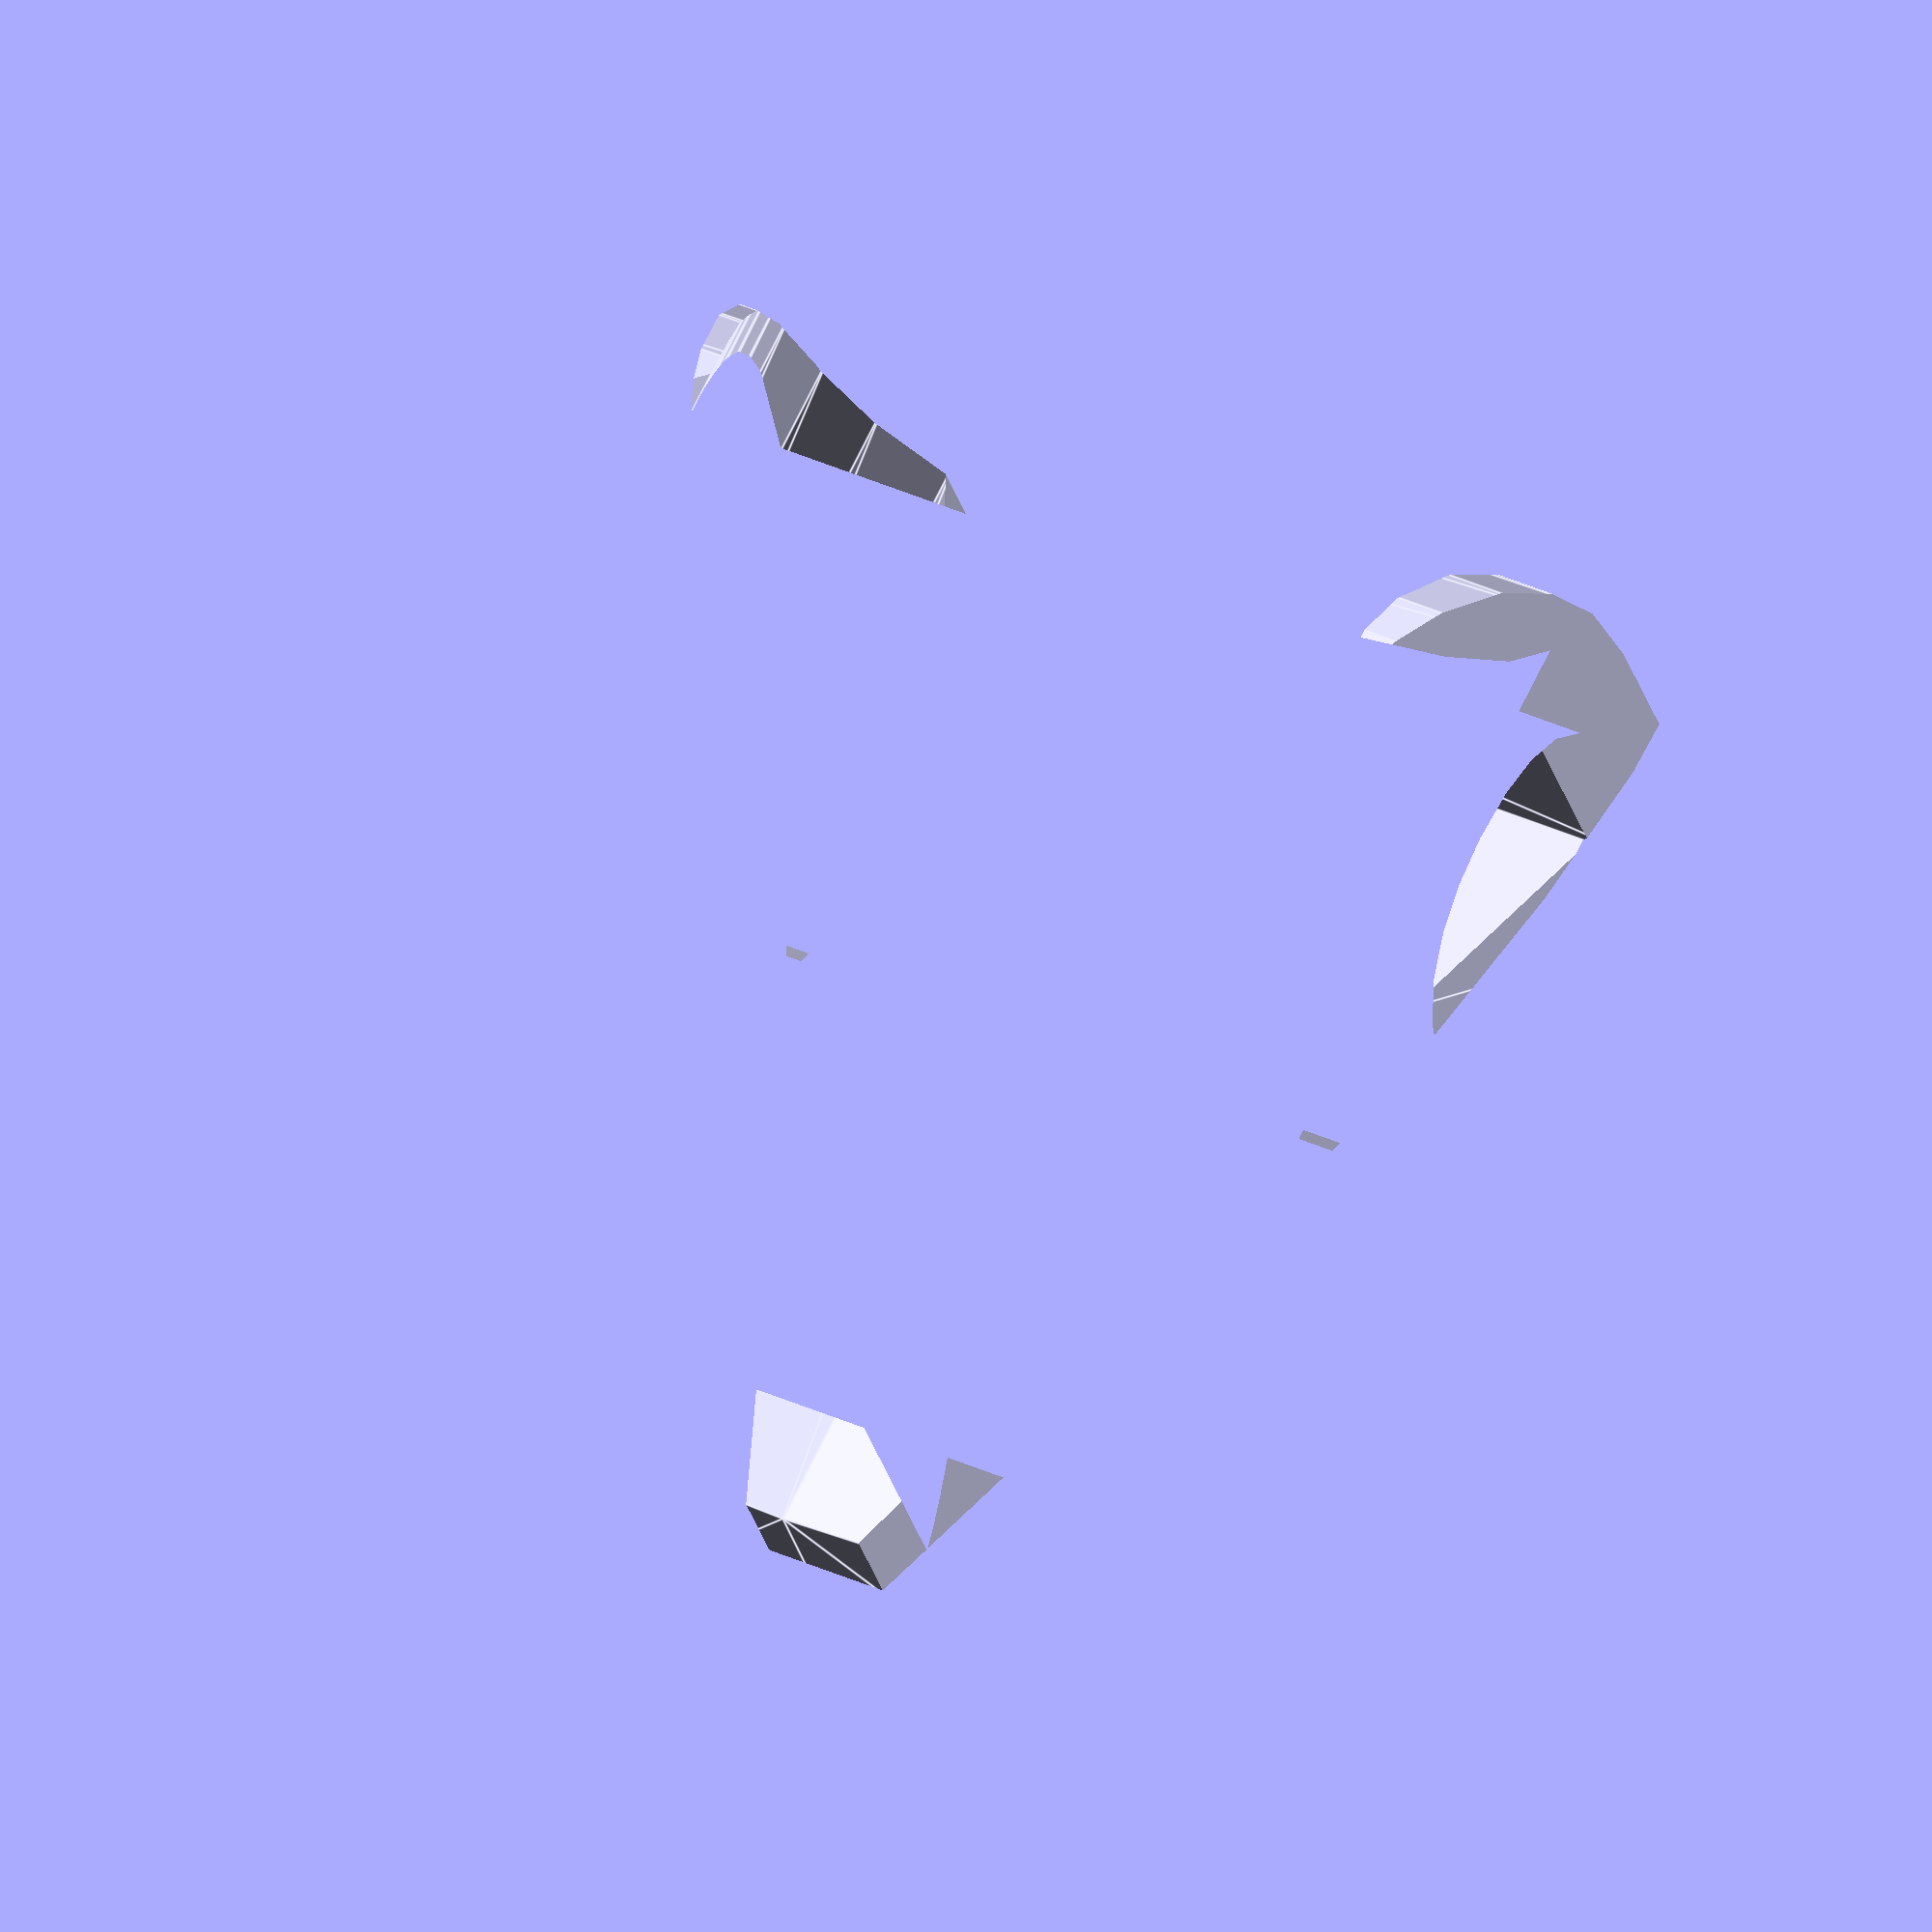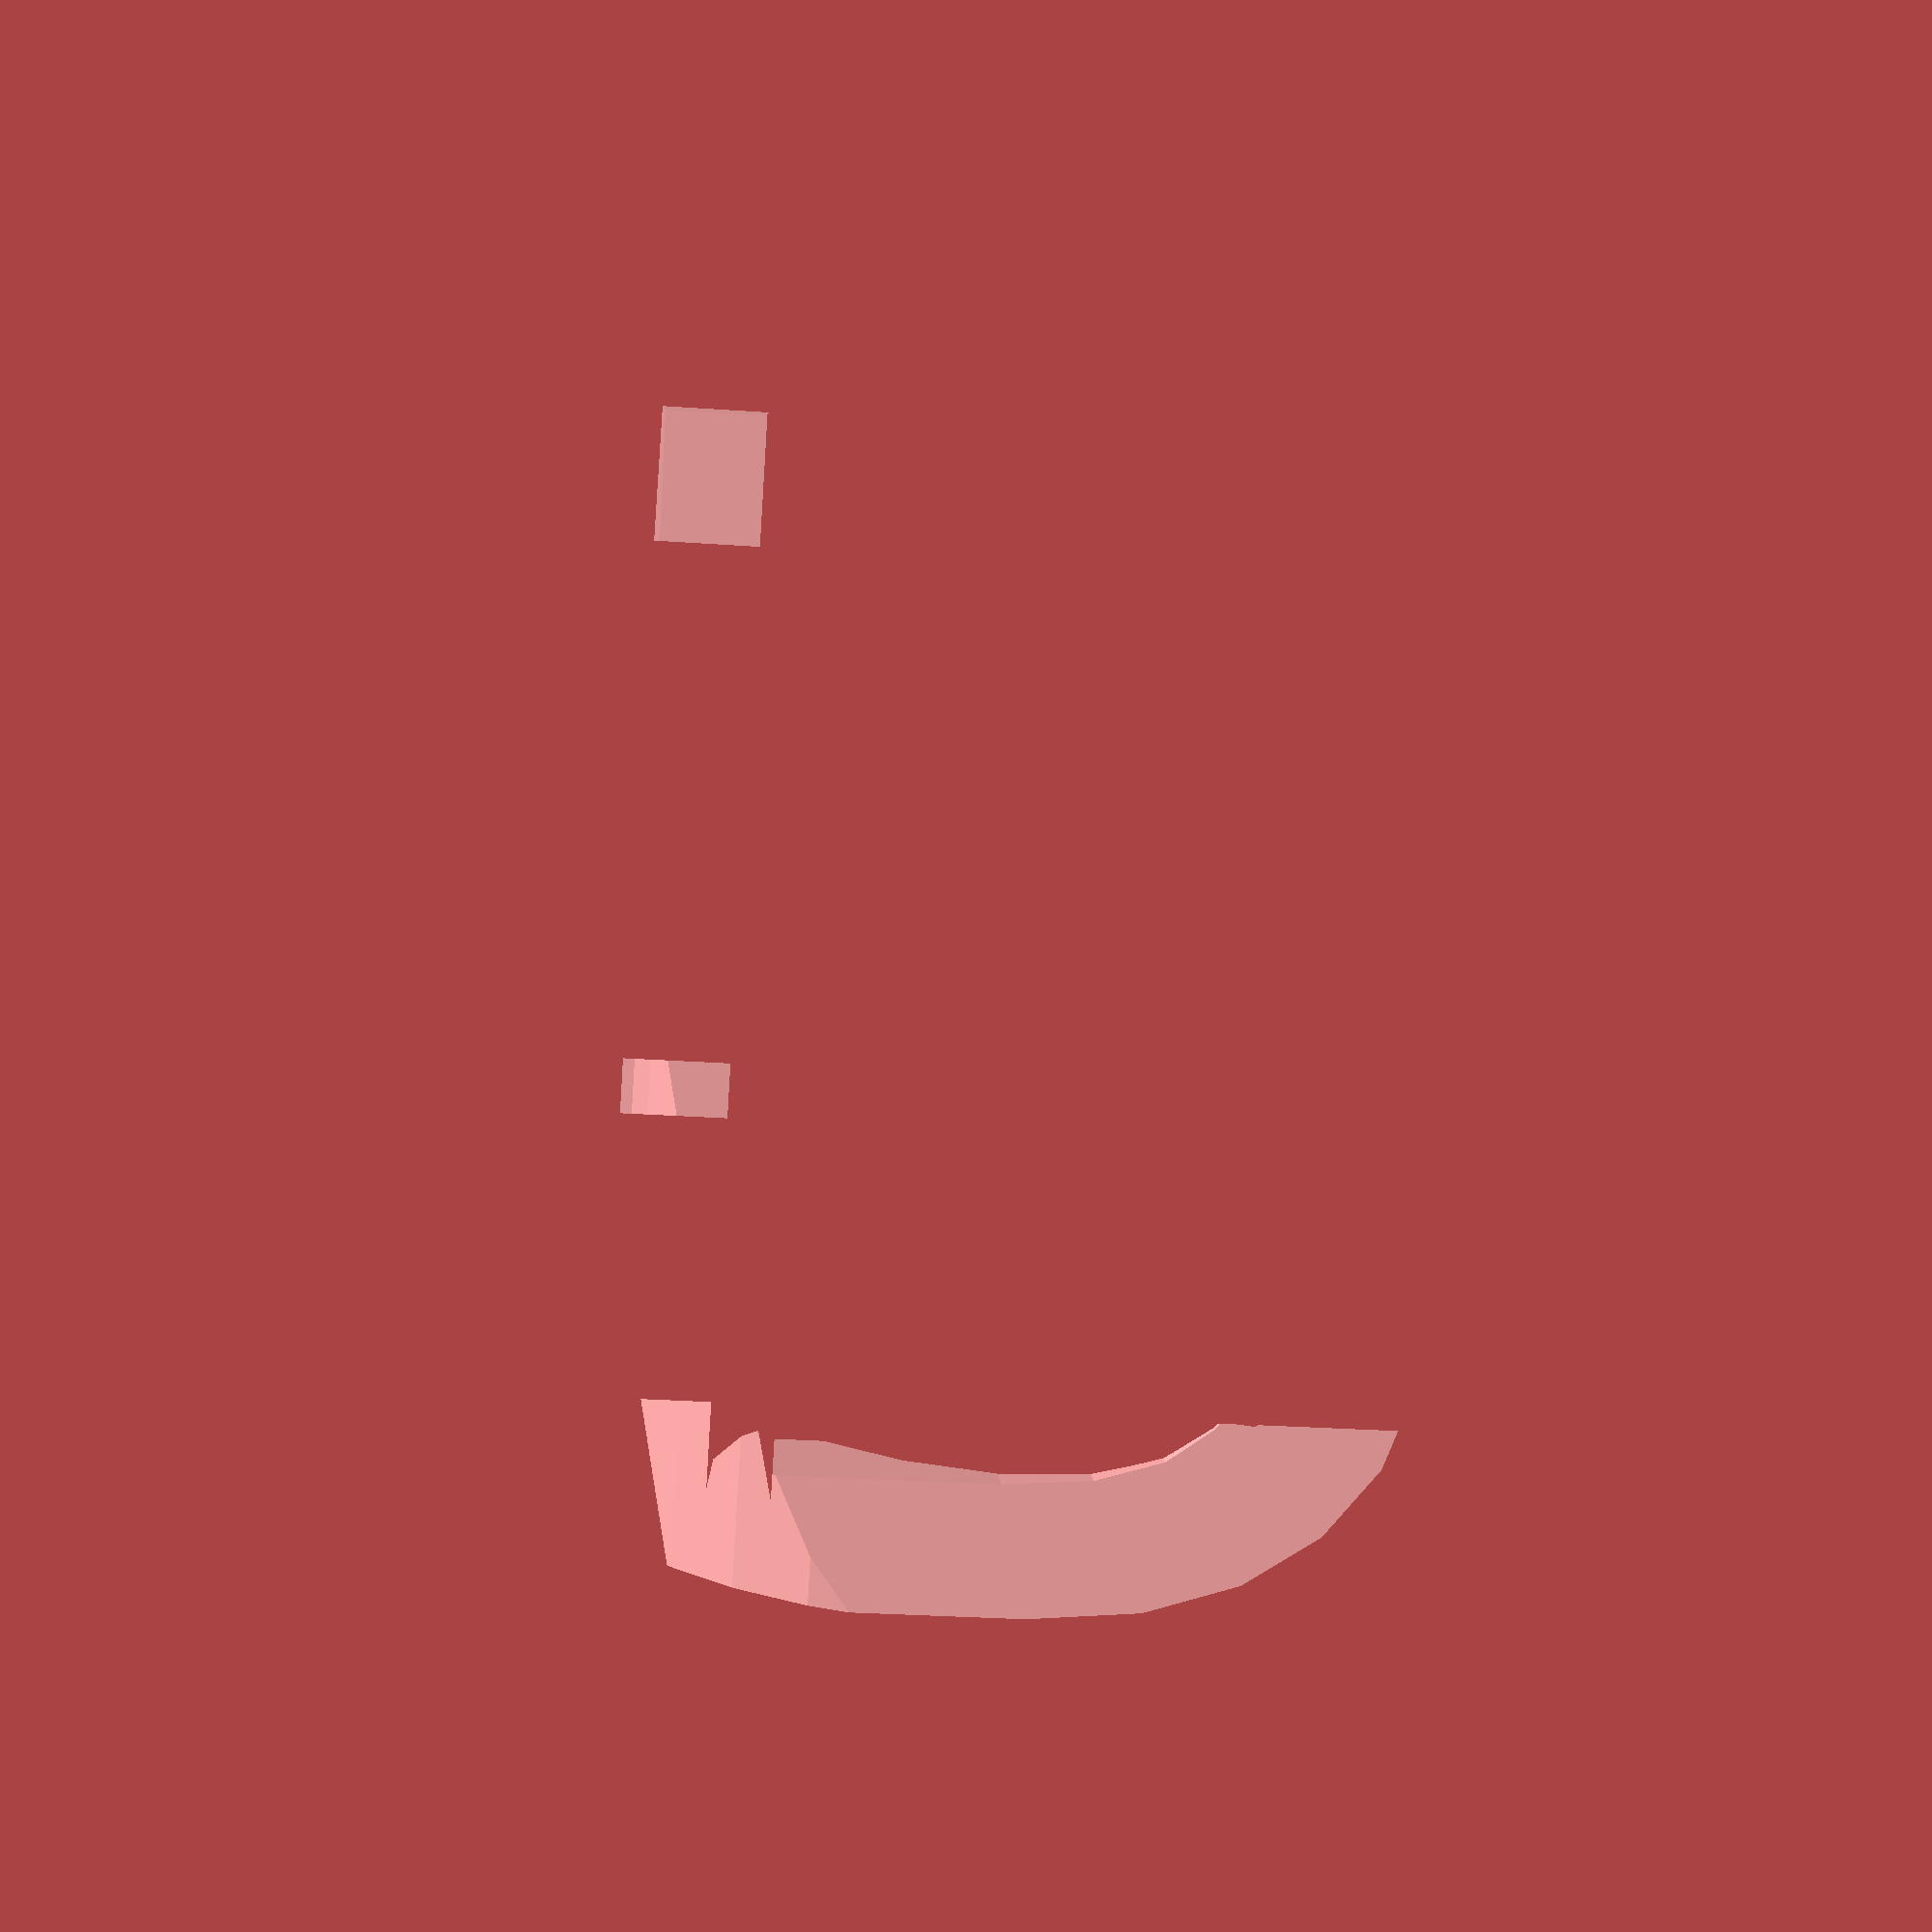
<openscad>
difint = 2; //  [1: Difference, 2: Intersection]
letter1 = "A";
letter2 = "B";
letter3 = "C";
textFont = "BankGothic Lt BT";
size = 5;

intersectedLetters();

module intersectedLetters()
{
    if(difint == 1)
    {
        difference()
        {
            centerCube(size, size, size);
            if(letter1 != "")
            {
                rotate([90, 0, 0])
                {
                    letter(letter1, size * 2);
                }
            }
            if(letter2 != "")
            {
                rotate([90, 0, 90])
                {
                    letter(letter2, size * 2);
                }
            }
            if(letter3 != "")
            {
                rotate([0, 0, 90])
                {
                    letter(letter3, size * 2);
                }
            }
        }
    }
    else if(difint == 2)
    {
        intersection()
        {
            if(letter1 != "")
            {
                rotate([90, 0, 0])
                {
                    letter(letter1, size);
                }
            }
            if(letter2 != "")
            {
                rotate([90, 0, 90])
                {
                    letter(letter2, size);
                }
            }
            if(letter3 != "")
            {
                rotate([0, 0, 90])
                {
                    letter(letter3, size);
                }
            }
        }
    }
}

module letter(letter, height)
{
    translate([0, 0, -height / 2])
    {
        linear_extrude(height = height)
        {
            text(text = letter, size = size, font = textFont, halign = "center", valign = "center", direction = "ltr", language = "nl", script = "latin");
        }
    }
}

module centerCube(x, y, z)
{
    translate([-x / 2, -y / 2, -z / 2])
    {
        cube([x, y, z]);
    }
}
</openscad>
<views>
elev=290.1 azim=345.7 roll=25.8 proj=o view=edges
elev=262.1 azim=265.2 roll=183.6 proj=p view=solid
</views>
